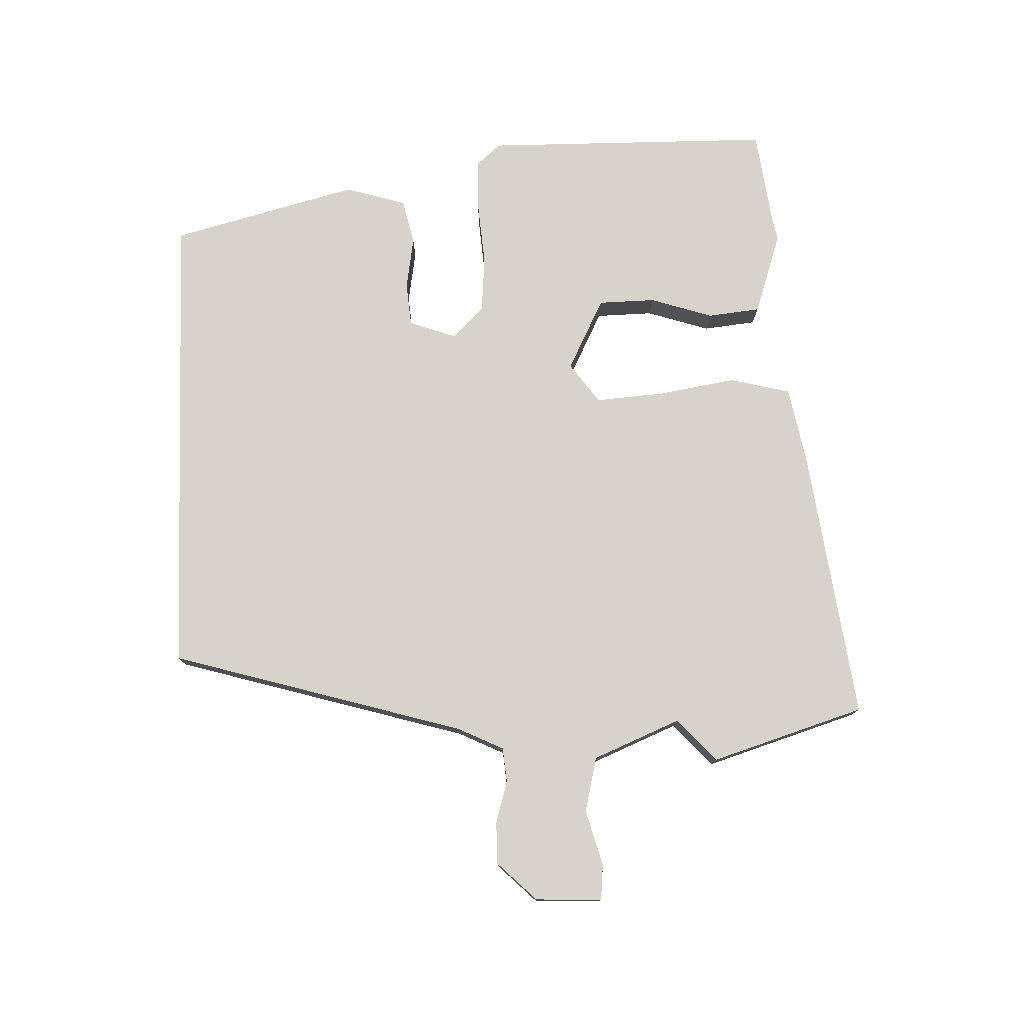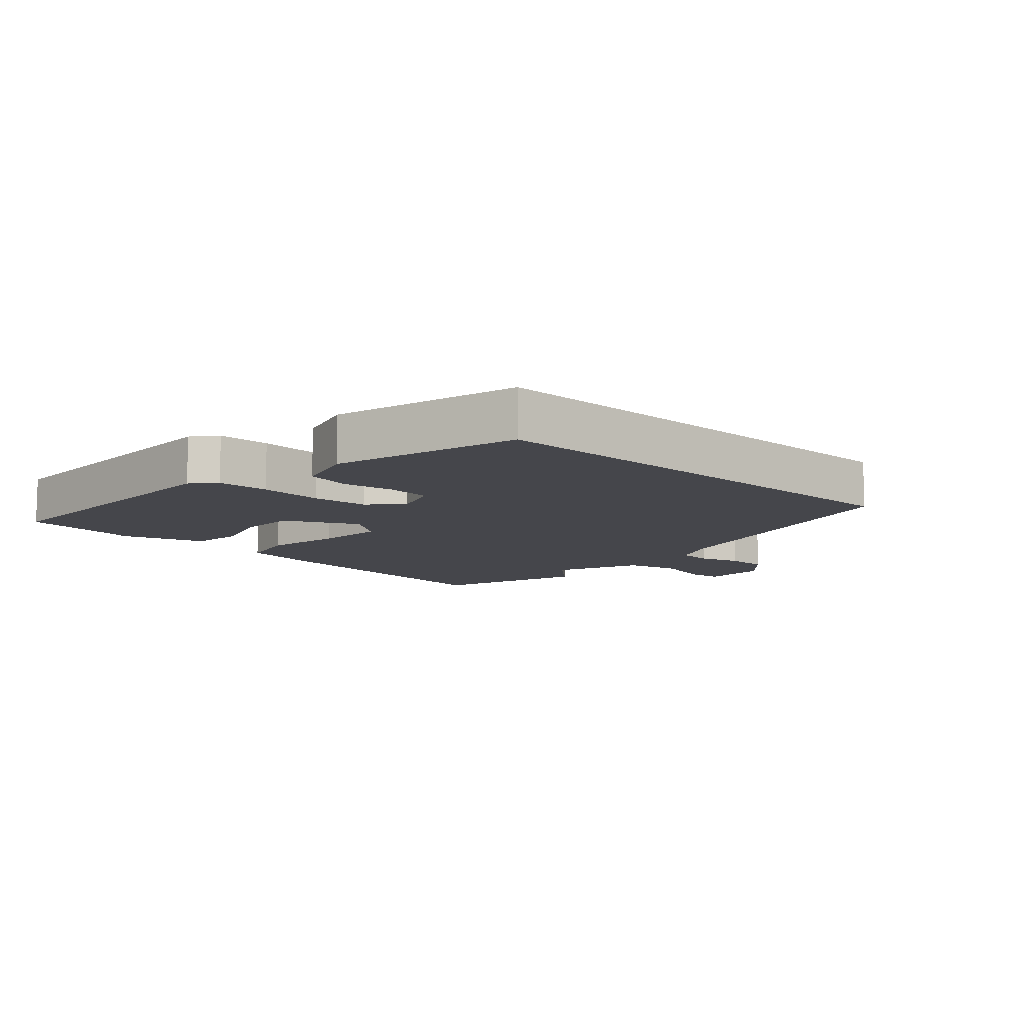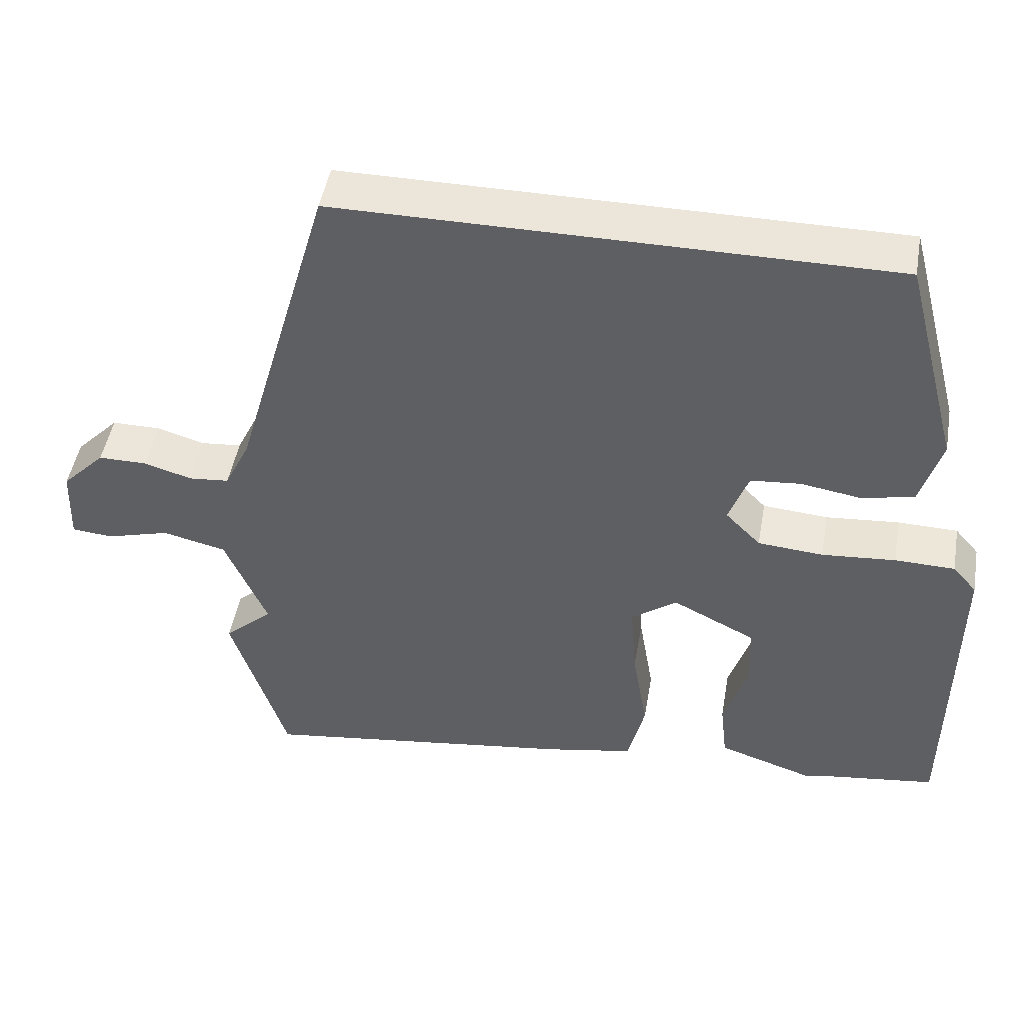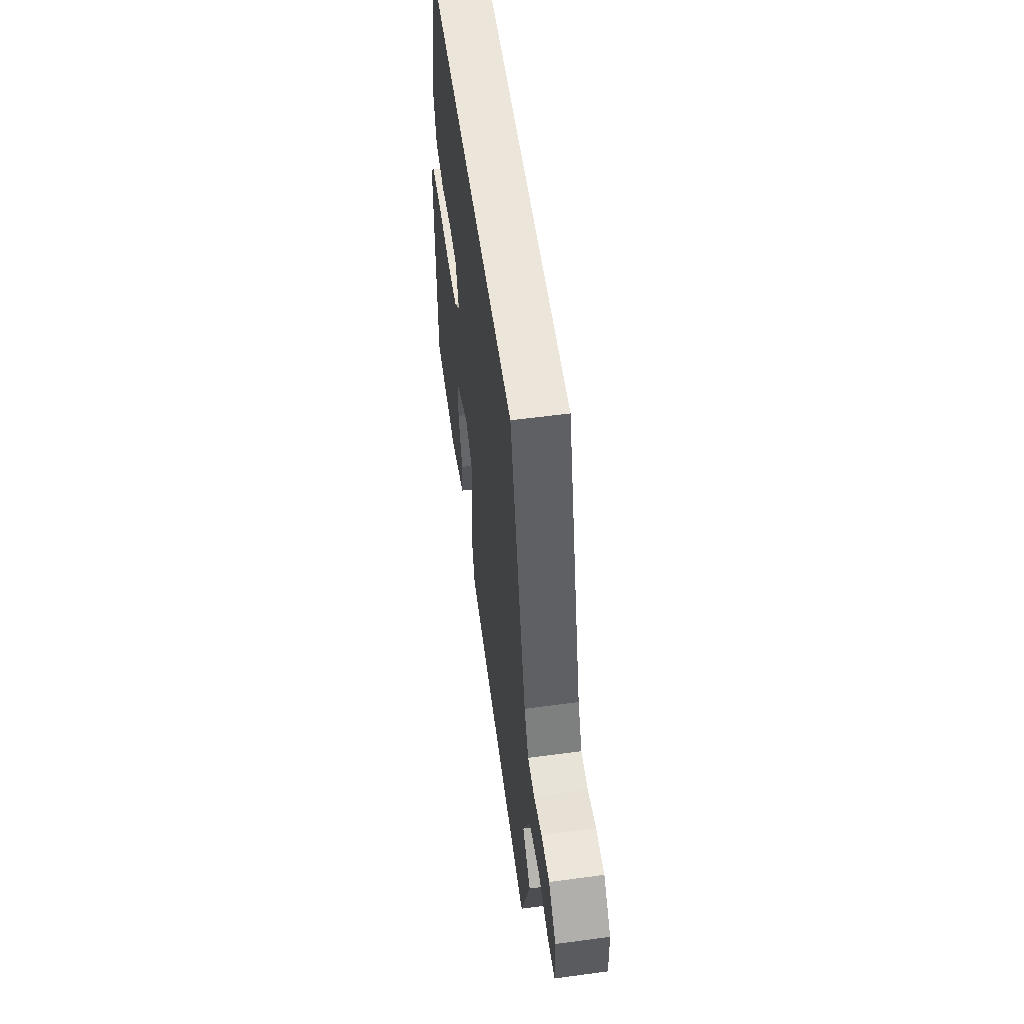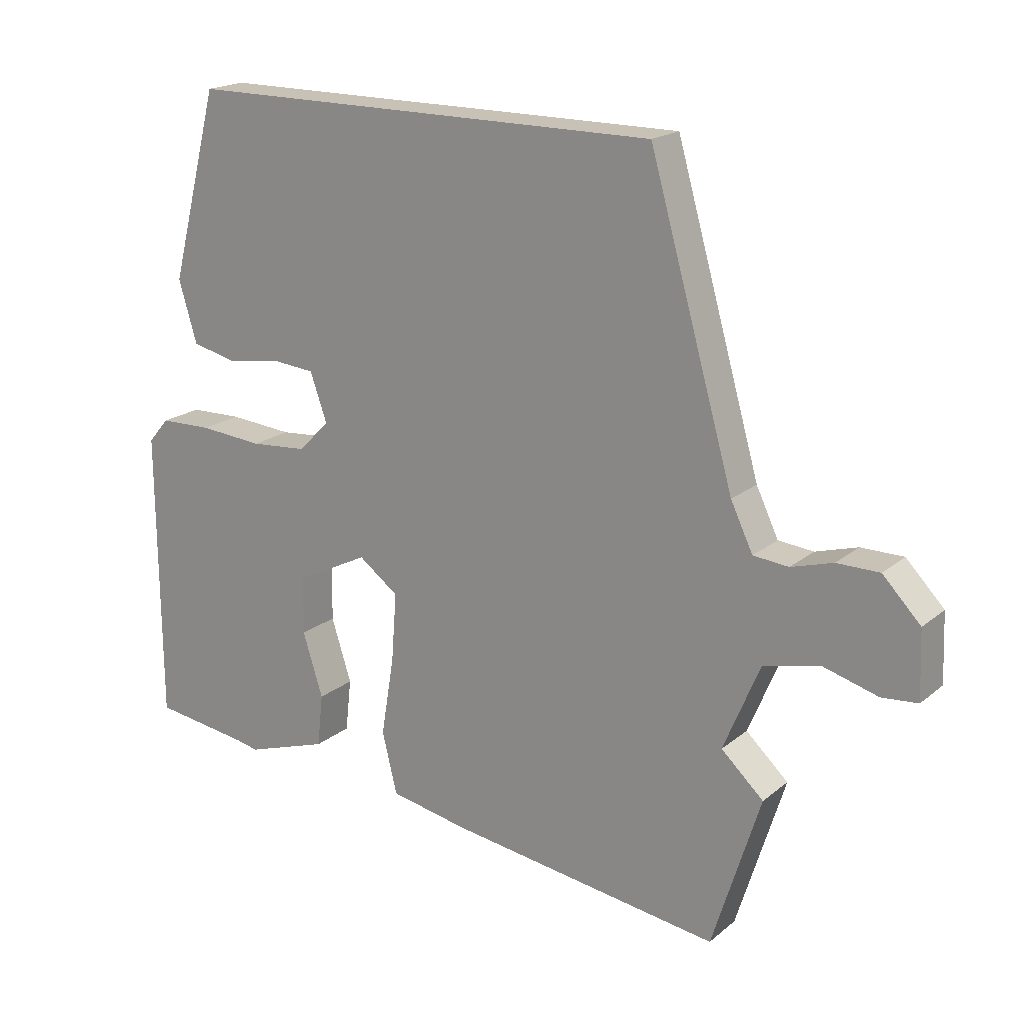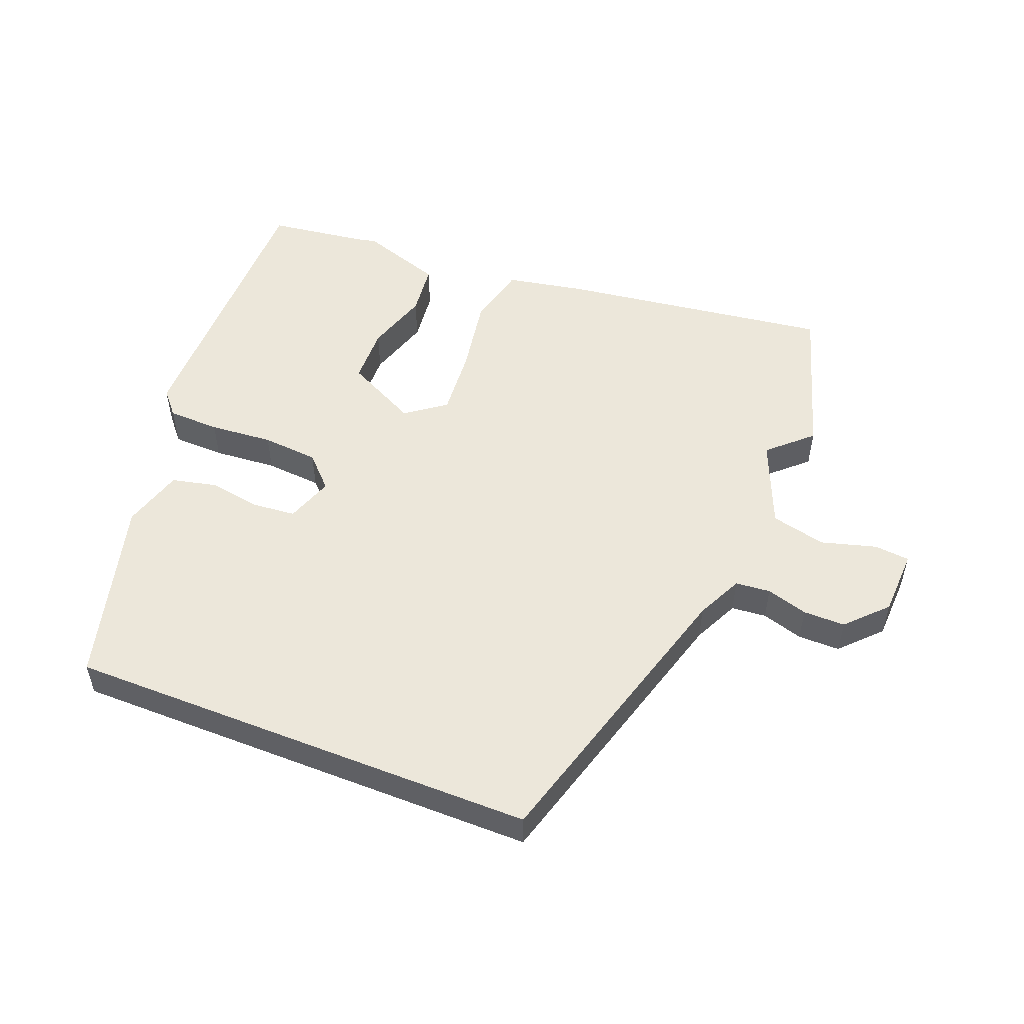
<metadata>
{"format":"obj","ext":"obj","renderer":"f3d","projection":"perspective","resolution":1024,"background":"white","views":[{"elev":77.2,"azim":88.2,"up":"+Y"},{"elev":-10.0,"azim":-42.5,"up":"+Y"},{"elev":47.7,"azim":-170.1,"up":"+Z"},{"elev":56.6,"azim":82.0,"up":"+Z"},{"elev":19.0,"azim":34.0,"up":"+Z"},{"elev":52.5,"azim":21.5,"up":"+Y"}]}
</metadata>
<code>
v -0.384 0.07 0.5
v 0.348 0.07 0.5
v 0.478 0.07 0.046
v 0.512 0.07 -0.025
v 0.566 0.07 -0.03
v 0.63 0.07 -0.011
v 0.695 0.07 -0.011
v 0.753 0.07 -0.071
v 0.757 0.07 -0.174
v 0.702 0.07 -0.179
v 0.617 0.07 -0.155
v 0.532 0.07 -0.175
v 0.476 0.07 -0.309
v 0.541 0.07 -0.369
v 0.467 0.07 -0.605
v 0.047 0.07 -0.547
v -0.073 0.07 -0.524
v -0.096 0.07 -0.43
v -0.076 0.07 -0.309
v -0.068 0.07 -0.204
v -0.129 0.07 -0.159
v -0.24 0.07 -0.215
v -0.242 0.07 -0.303
v -0.211 0.07 -0.4
v -0.22 0.07 -0.481
v -0.347 0.07 -0.523
v -0.38 0.07 -0.516
v -0.529 0.07 -0.496
v -0.532 0.07 -0.05
v -0.5 0.07 -0.013
v -0.42 0.07 -0.011
v -0.322 0.07 -0.019
v -0.235 0.07 -0.012
v -0.188 0.07 0.036
v -0.214 0.07 0.109
v -0.281 0.07 0.115
v -0.362 0.07 0.102
v -0.431 0.07 0.118
v -0.459 0.07 0.212
v -0.384 0 0.5
v 0.348 0 0.5
v 0.478 0 0.046
v 0.512 0 -0.025
v 0.566 0 -0.03
v 0.63 0 -0.011
v 0.695 0 -0.011
v 0.753 0 -0.071
v 0.757 0 -0.174
v 0.702 0 -0.179
v 0.617 0 -0.155
v 0.532 0 -0.175
v 0.476 0 -0.309
v 0.541 0 -0.369
v 0.467 0 -0.605
v 0.047 0 -0.547
v -0.073 0 -0.524
v -0.096 0 -0.43
v -0.076 0 -0.309
v -0.068 0 -0.204
v -0.129 0 -0.159
v -0.24 0 -0.215
v -0.242 0 -0.303
v -0.211 0 -0.4
v -0.22 0 -0.481
v -0.347 0 -0.523
v -0.38 0 -0.516
v -0.529 0 -0.496
v -0.532 0 -0.05
v -0.5 0 -0.013
v -0.42 0 -0.011
v -0.322 0 -0.019
v -0.235 0 -0.012
v -0.188 0 0.036
v -0.214 0 0.109
v -0.281 0 0.115
v -0.362 0 0.102
v -0.431 0 0.118
v -0.459 0 0.212
f 39 1 2
f 38 39 2
f 37 38 2
f 36 37 2
f 35 36 2
f 34 35 2 3
f 33 34 3 4
f 32 33 4 5
f 30 31 32
f 29 30 32
f 28 29 32
f 27 28 32
f 25 26 27
f 24 25 27
f 23 24 27
f 22 23 27 32
f 21 22 32
f 17 18 19
f 16 17 19
f 15 16 19
f 14 15 19
f 13 14 19
f 12 13 19 20
f 11 12 20 21
f 9 10 11
f 8 9 11
f 7 8 11
f 6 7 11
f 5 6 11
f 5 11 21 32
f 41 40 78
f 41 78 77
f 41 77 76
f 41 76 75
f 41 75 74
f 42 41 74 73
f 43 42 73 72
f 44 43 72 71
f 71 70 69
f 71 69 68
f 71 68 67
f 71 67 66
f 66 65 64
f 66 64 63
f 66 63 62
f 71 66 62 61
f 71 61 60
f 58 57 56
f 58 56 55
f 58 55 54
f 58 54 53
f 58 53 52
f 59 58 52 51
f 60 59 51 50
f 50 49 48
f 50 48 47
f 50 47 46
f 50 46 45
f 50 45 44
f 71 60 50 44
f 1 40 41 2
f 2 41 42 3
f 3 42 43 4
f 4 43 44 5
f 5 44 45 6
f 6 45 46 7
f 7 46 47 8
f 8 47 48 9
f 9 48 49 10
f 10 49 50 11
f 11 50 51 12
f 12 51 52 13
f 13 52 53 14
f 14 53 54 15
f 15 54 55 16
f 16 55 56 17
f 17 56 57 18
f 18 57 58 19
f 19 58 59 20
f 20 59 60 21
f 21 60 61 22
f 22 61 62 23
f 23 62 63 24
f 24 63 64 25
f 25 64 65 26
f 26 65 66 27
f 27 66 67 28
f 28 67 68 29
f 29 68 69 30
f 30 69 70 31
f 31 70 71 32
f 32 71 72 33
f 33 72 73 34
f 34 73 74 35
f 35 74 75 36
f 36 75 76 37
f 37 76 77 38
f 38 77 78 39
f 39 78 40 1

</code>
